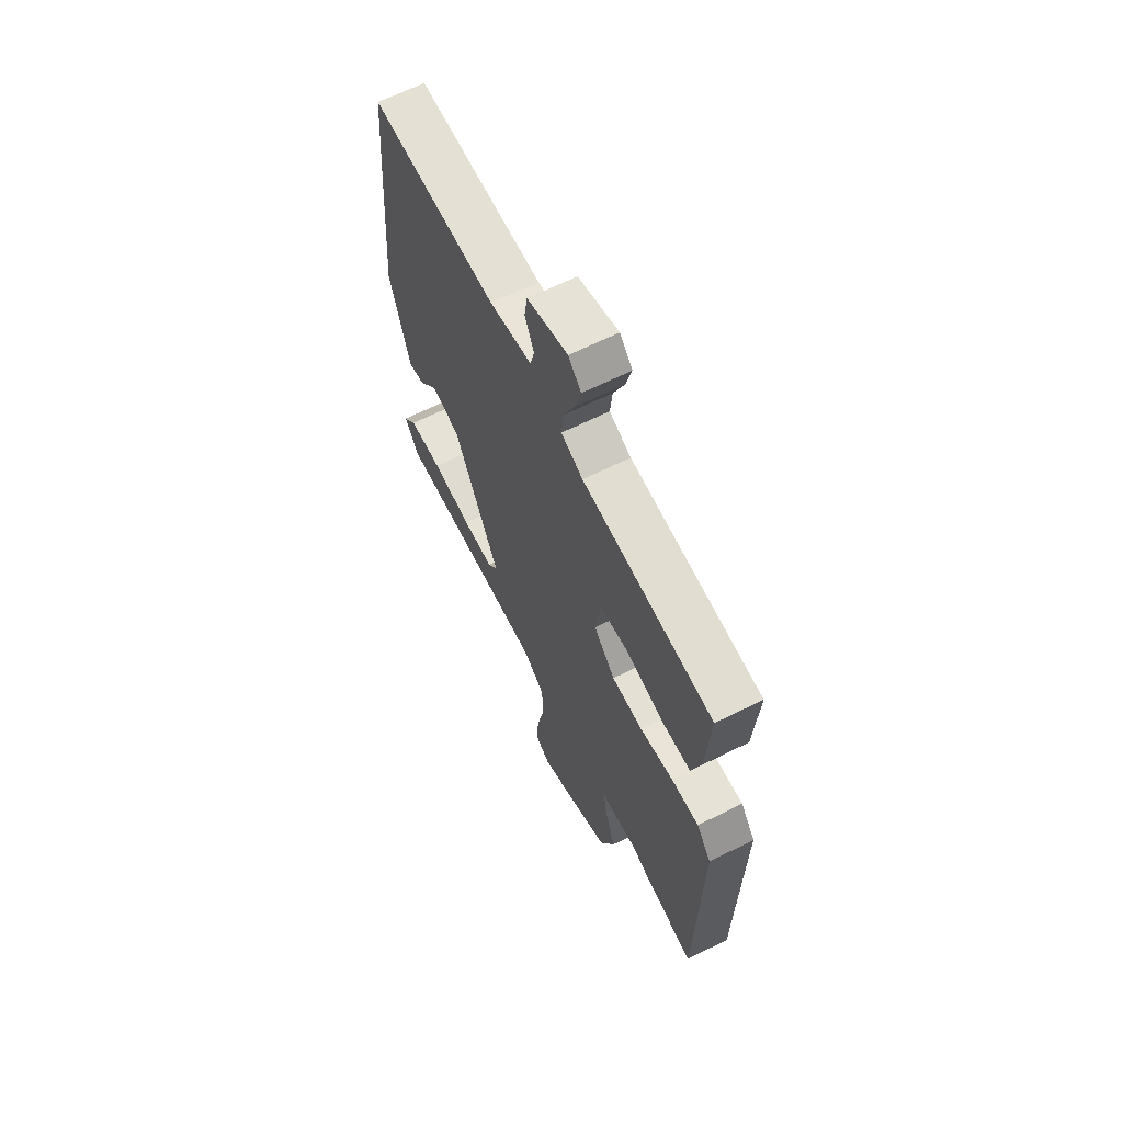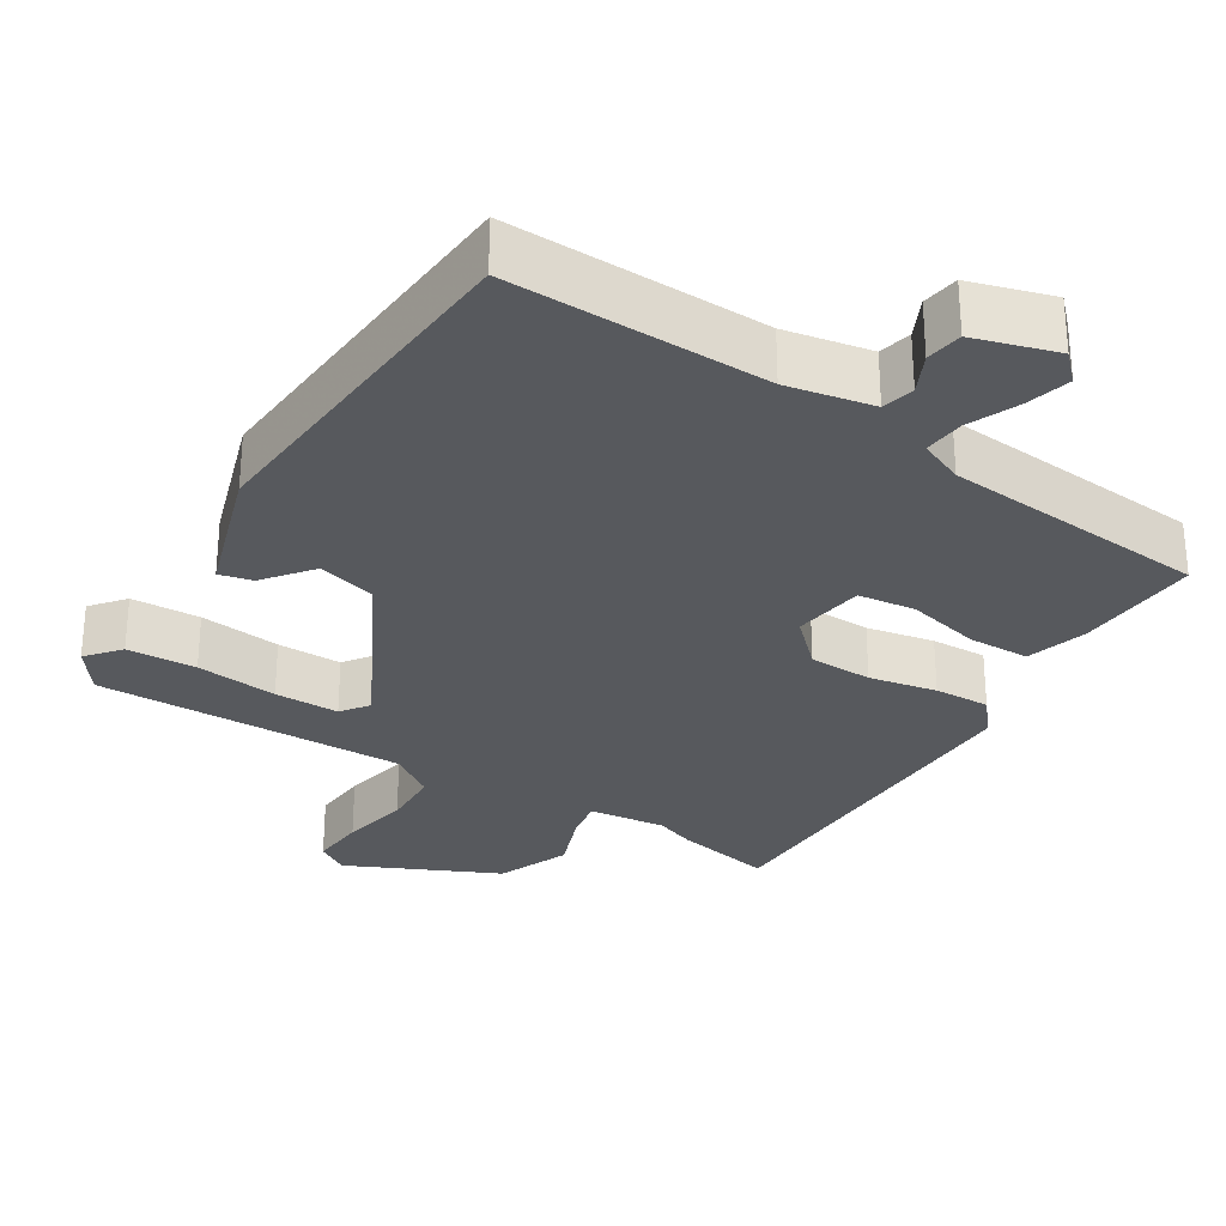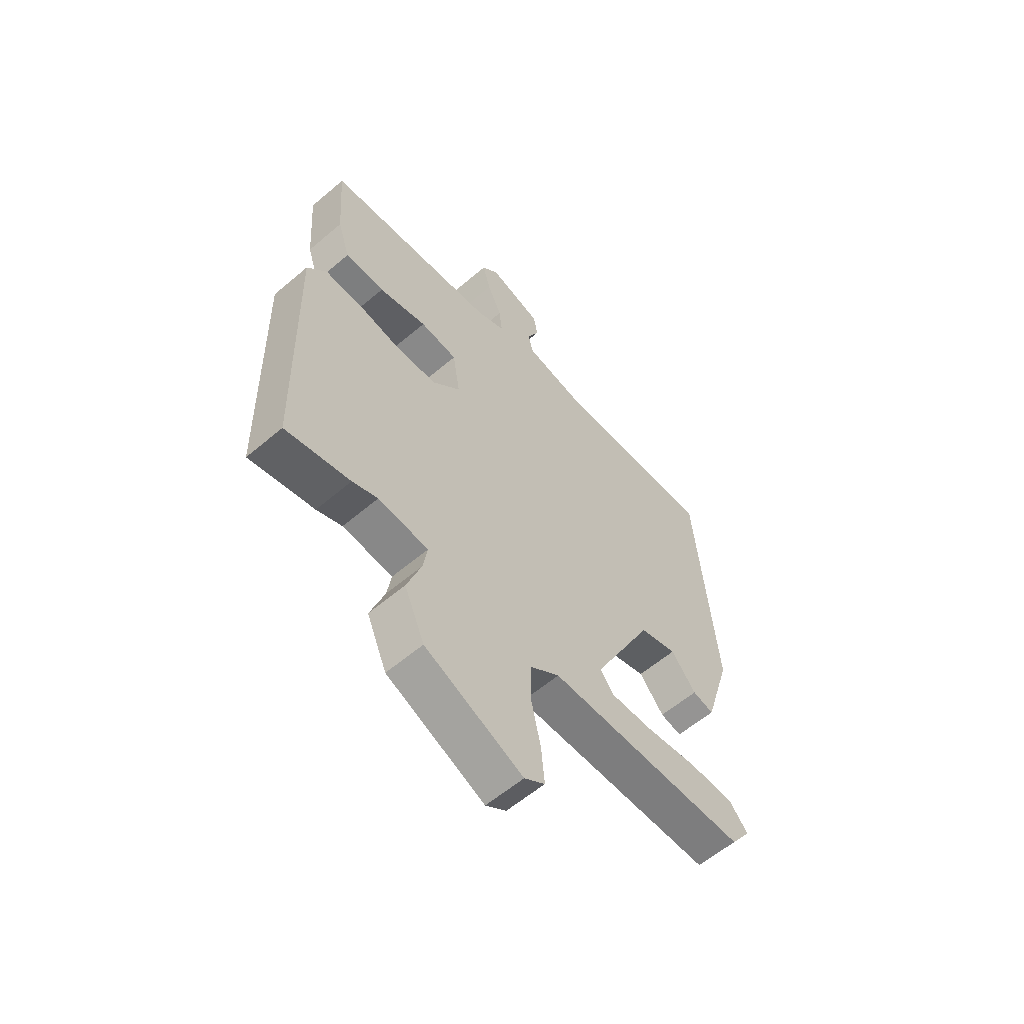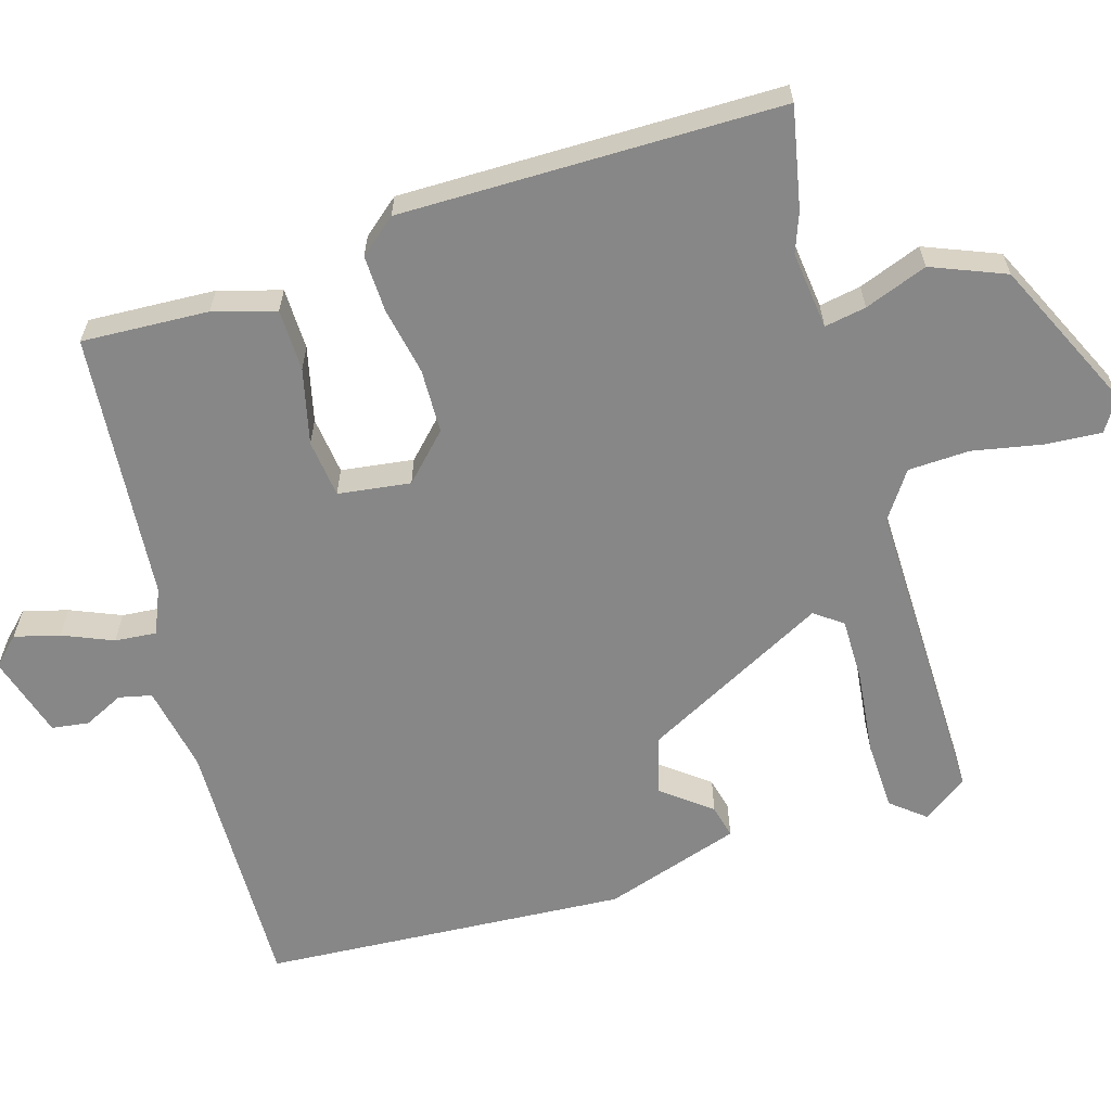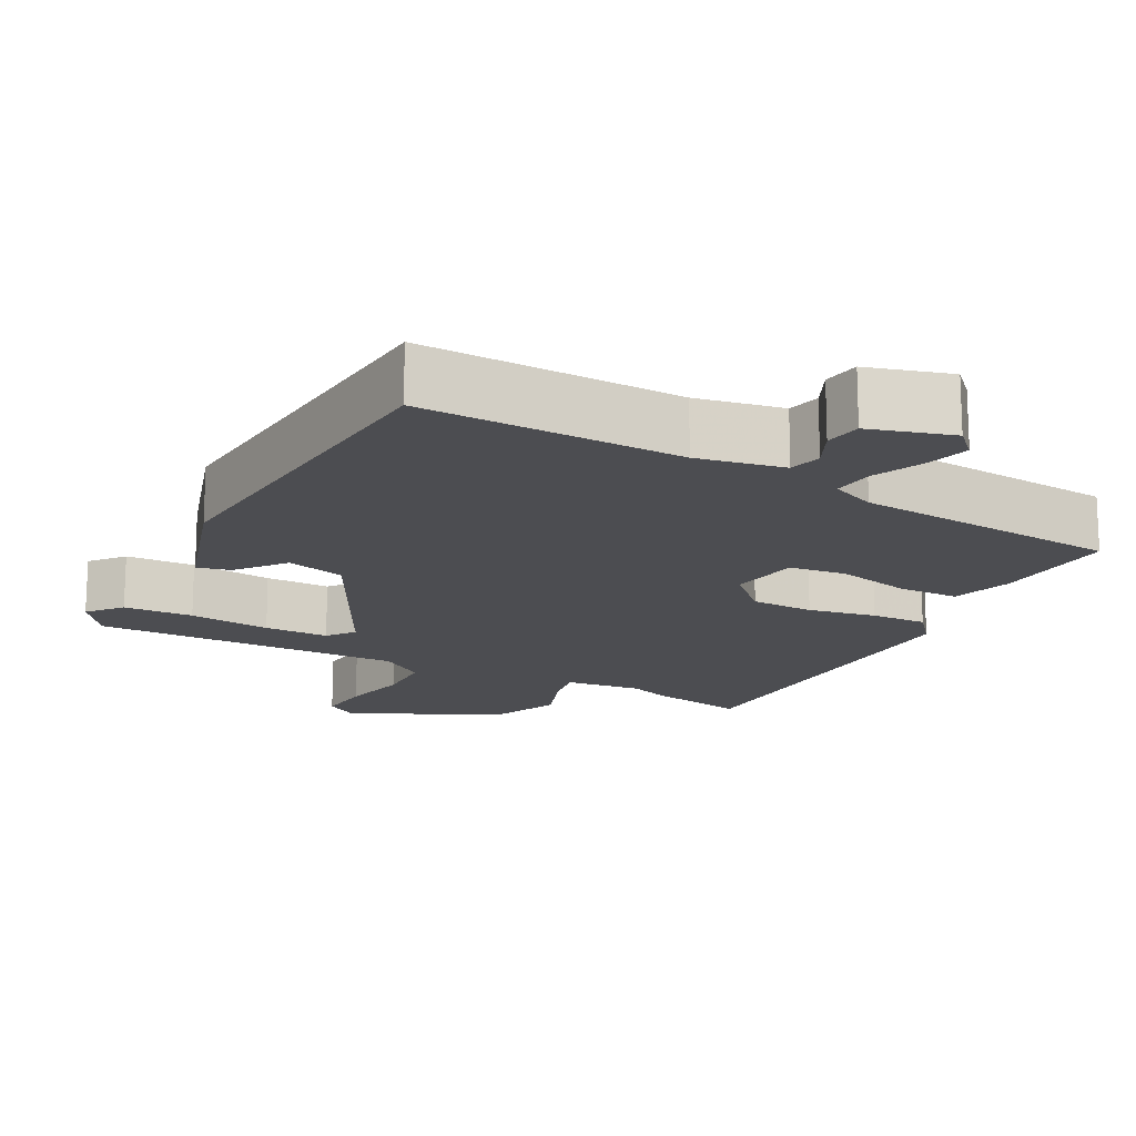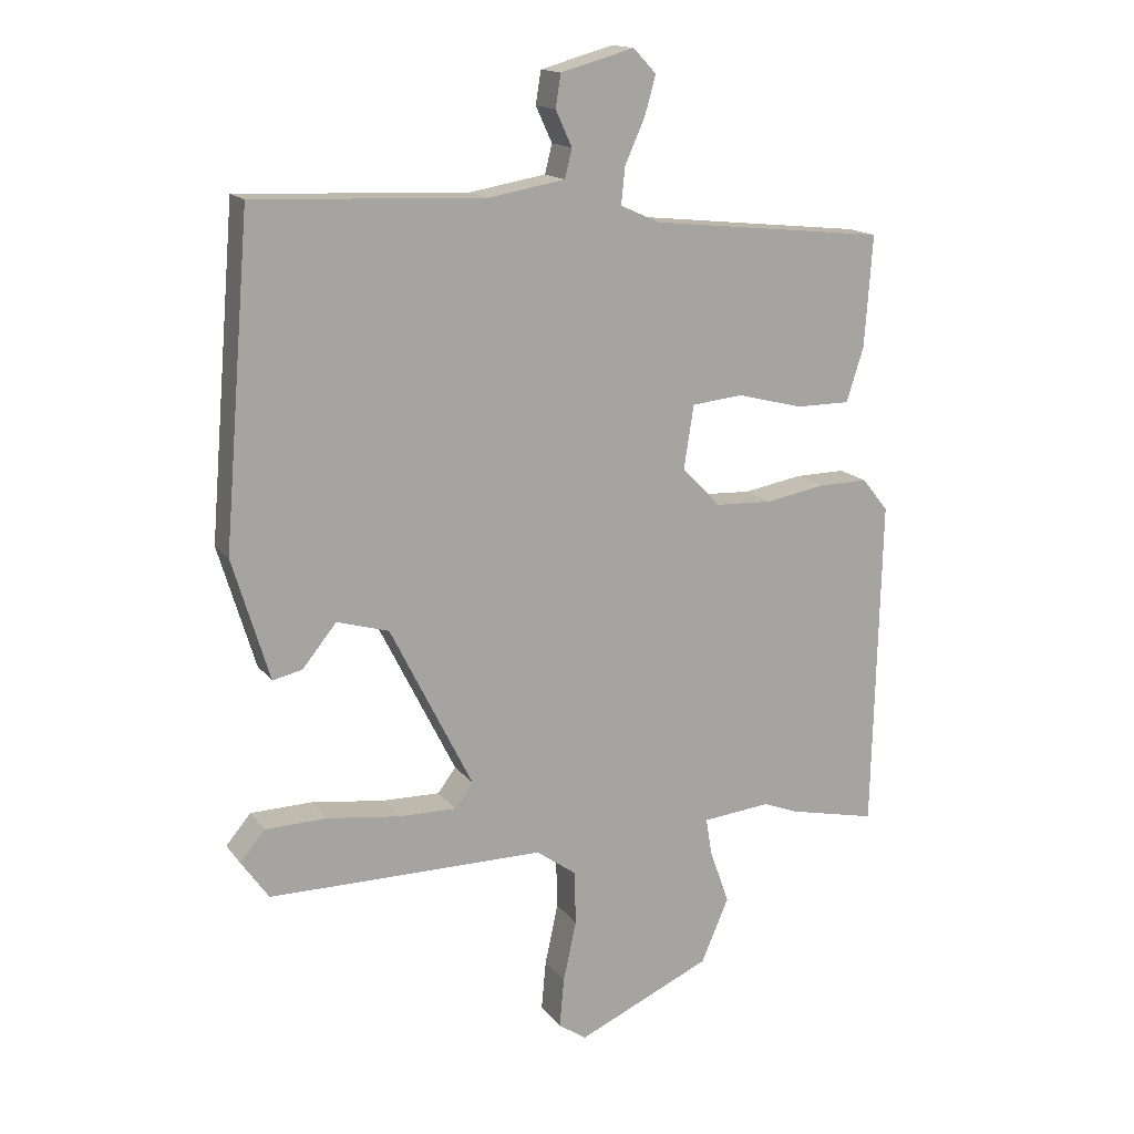
<metadata>
{"format":"obj","ext":"obj","renderer":"f3d","projection":"perspective","resolution":1024,"background":"white","views":[{"elev":64.0,"azim":63.2,"up":"+Z"},{"elev":-29.2,"azim":-31.0,"up":"+Y"},{"elev":-59.3,"azim":131.2,"up":"+Z"},{"elev":-62.4,"azim":107.8,"up":"+Y"},{"elev":-16.1,"azim":-27.2,"up":"+Y"},{"elev":15.6,"azim":-24.1,"up":"+Z"}]}
</metadata>
<code>
v -0.49 0.07 0.537
v -0.14 0.07 0.522
v -0.023 0.07 0.542
v -0.012 0.07 0.586
v -0.037 0.07 0.64
v -0.029 0.07 0.69
v 0.083 0.07 0.721
v 0.118 0.07 0.684
v 0.101 0.07 0.624
v 0.071 0.07 0.557
v 0.065 0.07 0.501
v 0.125 0.07 0.474
v 0.486 0.07 0.436
v 0.474 0.07 0.266
v 0.448 0.07 0.183
v 0.365 0.07 0.183
v 0.264 0.07 0.209
v 0.186 0.07 0.201
v 0.171 0.07 0.104
v 0.23 0.07 0.044
v 0.316 0.07 0.04
v 0.408 0.07 0.056
v 0.484 0.07 0.057
v 0.524 0.07 0.007
v 0.512 0.07 -0.503
v 0.377 0.07 -0.473
v 0.324 0.07 -0.452
v 0.219 0.07 -0.462
v 0.228 0.07 -0.518
v 0.258 0.07 -0.603
v 0.216 0.07 -0.701
v 0.011 0.07 -0.792
v -0.032 0.07 -0.763
v -0.025 0.07 -0.687
v -0.005 0.07 -0.594
v -0.007 0.07 -0.512
v -0.068 0.07 -0.468
v -0.49 0.07 -0.466
v -0.532 0.07 -0.406
v -0.494 0.07 -0.361
v -0.4 0.07 -0.359
v -0.289 0.07 -0.374
v -0.201 0.07 -0.376
v -0.173 0.07 -0.339
v -0.299 0.07 -0.088
v -0.378 0.07 -0.065
v -0.43 0.07 -0.129
v -0.475 0.07 -0.139
v -0.531 0.07 0.046
v -0.49 0 0.537
v -0.14 0 0.522
v -0.023 0 0.542
v -0.012 0 0.586
v -0.037 0 0.64
v -0.029 0 0.69
v 0.083 0 0.721
v 0.118 0 0.684
v 0.101 0 0.624
v 0.071 0 0.557
v 0.065 0 0.501
v 0.125 0 0.474
v 0.486 0 0.436
v 0.474 0 0.266
v 0.448 0 0.183
v 0.365 0 0.183
v 0.264 0 0.209
v 0.186 0 0.201
v 0.171 0 0.104
v 0.23 0 0.044
v 0.316 0 0.04
v 0.408 0 0.056
v 0.484 0 0.057
v 0.524 0 0.007
v 0.512 0 -0.503
v 0.377 0 -0.473
v 0.324 0 -0.452
v 0.219 0 -0.462
v 0.228 0 -0.518
v 0.258 0 -0.603
v 0.216 0 -0.701
v 0.011 0 -0.792
v -0.032 0 -0.763
v -0.025 0 -0.687
v -0.005 0 -0.594
v -0.007 0 -0.512
v -0.068 0 -0.468
v -0.49 0 -0.466
v -0.532 0 -0.406
v -0.494 0 -0.361
v -0.4 0 -0.359
v -0.289 0 -0.374
v -0.201 0 -0.376
v -0.173 0 -0.339
v -0.299 0 -0.088
v -0.378 0 -0.065
v -0.43 0 -0.129
v -0.475 0 -0.139
v -0.531 0 0.046
f 46 47 48 49
f 45 46 49 1
f 44 45 1 2
f 39 40 41 42
f 37 38 39 42
f 37 42 43
f 32 33 34 35
f 32 35 36
f 29 30 31 32
f 28 29 32 36
f 24 25 26 27
f 24 27 28
f 21 22 23 24
f 20 21 24 28
f 19 20 28 36
f 14 15 16 17
f 12 13 14 17
f 11 12 17 18
f 7 8 9 10
f 7 10 11
f 4 5 6 7
f 3 4 7 11
f 44 2 3 11
f 37 43 44
f 19 36 37 44
f 11 18 19 44
f 98 97 96 95
f 50 98 95 94
f 51 50 94 93
f 91 90 89 88
f 91 88 87 86
f 92 91 86
f 84 83 82 81
f 85 84 81
f 81 80 79 78
f 85 81 78 77
f 76 75 74 73
f 77 76 73
f 73 72 71 70
f 77 73 70 69
f 85 77 69 68
f 66 65 64 63
f 66 63 62 61
f 67 66 61 60
f 59 58 57 56
f 60 59 56
f 56 55 54 53
f 60 56 53 52
f 60 52 51 93
f 93 92 86
f 93 86 85 68
f 93 68 67 60
f 1 50 51 2
f 2 51 52 3
f 3 52 53 4
f 4 53 54 5
f 5 54 55 6
f 6 55 56 7
f 7 56 57 8
f 8 57 58 9
f 9 58 59 10
f 10 59 60 11
f 11 60 61 12
f 12 61 62 13
f 13 62 63 14
f 14 63 64 15
f 15 64 65 16
f 16 65 66 17
f 17 66 67 18
f 18 67 68 19
f 19 68 69 20
f 20 69 70 21
f 21 70 71 22
f 22 71 72 23
f 23 72 73 24
f 24 73 74 25
f 25 74 75 26
f 26 75 76 27
f 27 76 77 28
f 28 77 78 29
f 29 78 79 30
f 30 79 80 31
f 31 80 81 32
f 32 81 82 33
f 33 82 83 34
f 34 83 84 35
f 35 84 85 36
f 36 85 86 37
f 37 86 87 38
f 38 87 88 39
f 39 88 89 40
f 40 89 90 41
f 41 90 91 42
f 42 91 92 43
f 43 92 93 44
f 44 93 94 45
f 45 94 95 46
f 46 95 96 47
f 47 96 97 48
f 48 97 98 49
f 49 98 50 1

</code>
